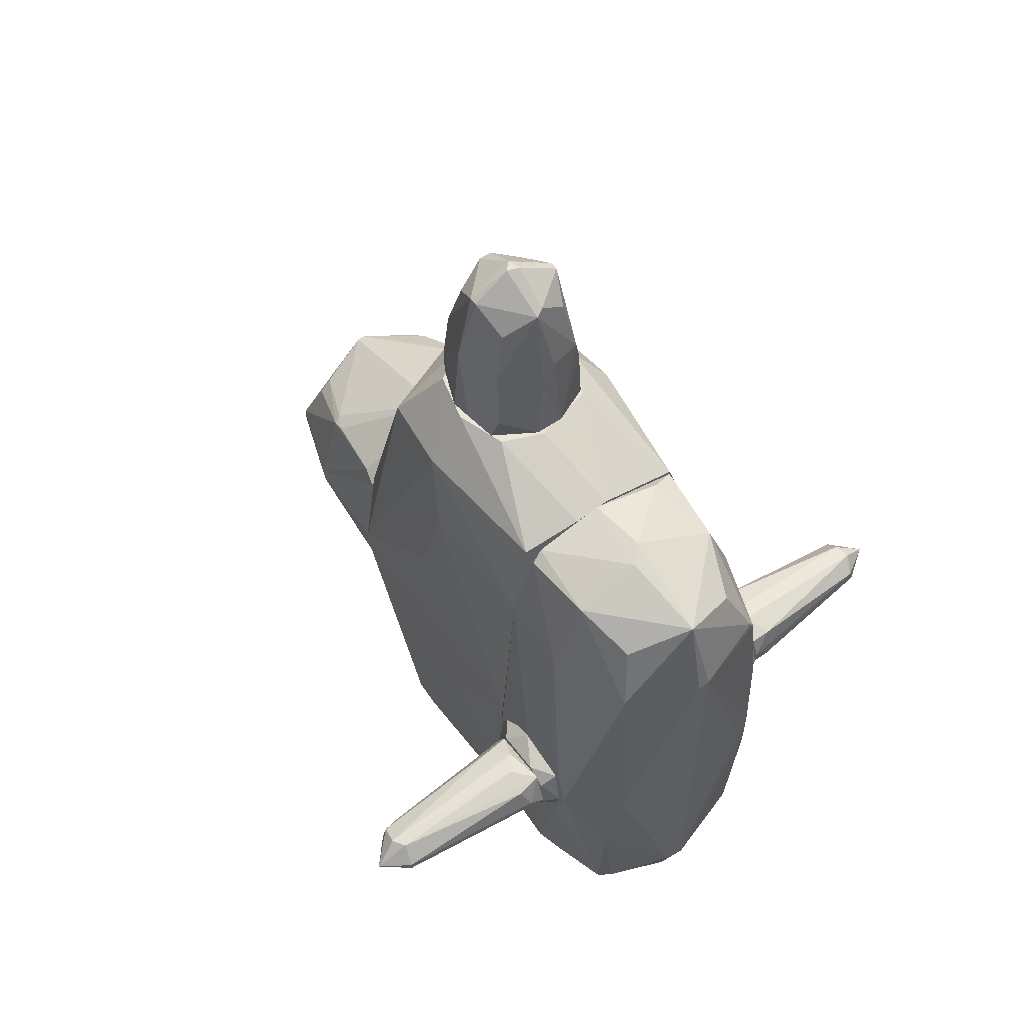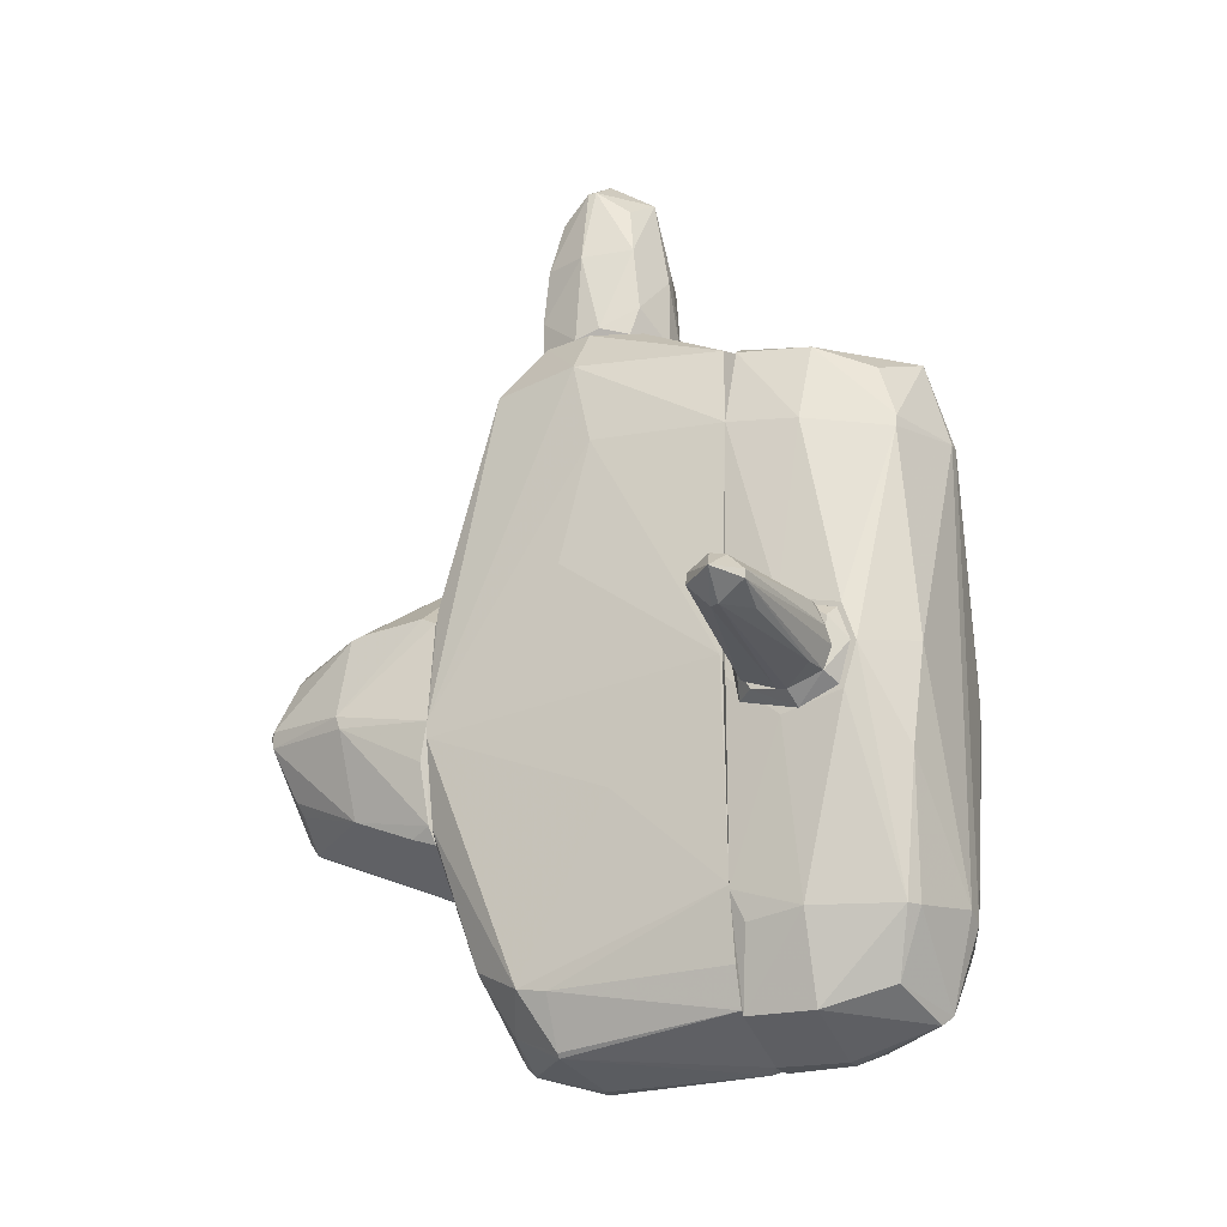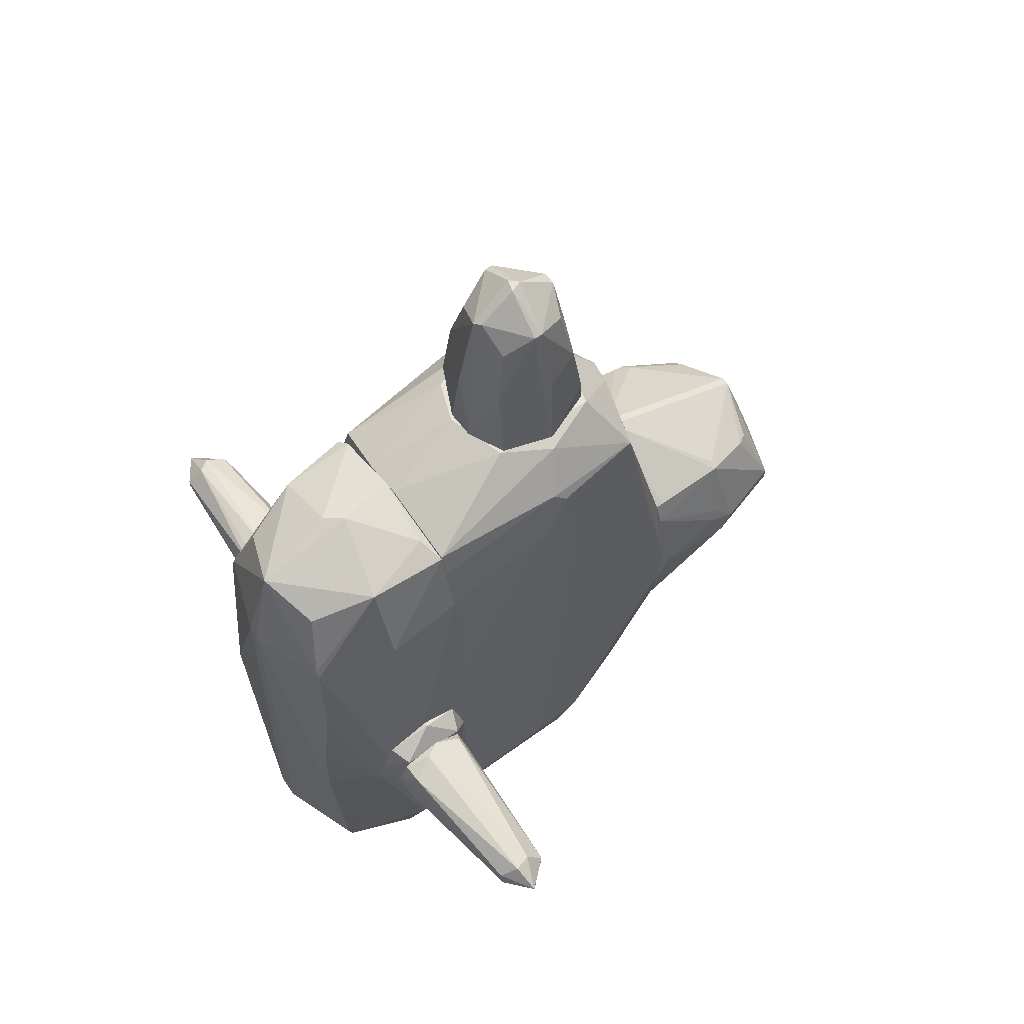
<metadata>
{"format":"obj","ext":"obj","renderer":"f3d","projection":"perspective","resolution":1024,"background":"white","views":[{"elev":58.9,"azim":-125.6,"up":"+Y"},{"elev":-20.8,"azim":-156.8,"up":"+Y"},{"elev":61.4,"azim":-37.1,"up":"+Y"}]}
</metadata>
<code>
o convex_0
v 1.824 -0.7325 -0.9948
v 2.411 -0.07211 0.9875
v 2.448 0.03804 0.9508
v 3.366 -0.9897 -0.003917
v 1.751 -1.724 -0.003917
v 1.751 1.176 -0.07685
v 3.182 0.3316 -0.5176
v 1.751 -1.283 0.8039
v 3.292 -0.2192 0.8039
v 1.751 0.4784 -0.9212
v 3.329 -0.3654 -0.7744
v 1.751 0.6621 0.8039
v 3.329 0.515 0.03285
v 1.751 -1.393 -0.8113
v 2.632 -1.063 0.7671
v 2.558 0.5516 0.7671
v 3.549 -0.1456 0.03285
v 2.595 -0.2558 -1.032
v 2.595 0.4784 -0.8113
v 2.522 -1.1 -0.7744
v 3.292 -1.1 0.06961
v 1.787 -0.2921 0.9875
v 2.558 -0.4023 0.9875
v 3.145 -0.9162 -0.5176
v 3.145 -0.8426 0.6203
v 3.329 -0.2192 -0.7744
v 1.787 1.176 -0.003917
v 3.145 0.3316 0.5469
v 1.751 -0.4023 -1.032
v 3.549 -0.4023 0.06961
v 3.329 0.515 -0.04009
v 3.292 -0.3288 0.8039
v 1.787 -1.724 -0.04009
v 2.558 -0.3654 -1.032
v 3.292 -1.1 -0.003917
v 1.897 0.5516 -0.8849
v 1.751 0.4784 0.8772
v 1.787 -1.247 -0.8849
v 3.549 -0.3288 -0.1136
v 2.632 0.515 -0.7378
v 2.668 -0.2192 0.9875
v 1.787 -1.724 -0.003917
v 1.787 1.176 -0.07685
v 2.558 -1.1 0.7671
v 3.366 -0.9897 0.06961
v 1.751 -0.9897 0.8772
v 1.824 -1.283 0.8039
v 3.366 -0.2558 -0.7378
v 1.971 -1.32 -0.8113
v 3.513 -0.2558 0.2532
v 3.035 0.3682 0.6203
v 3.182 0.2214 -0.6277
v 2.485 0.5153 -0.8113
v 3.182 -0.806 -0.5909
v 2.558 0.5885 0.6938
v 1.824 0.6621 0.8039
f 37 16 56
f 6 5 8
f 5 6 10
f 6 8 12
f 5 10 14
f 2 22 23
f 15 21 25
f 11 18 26
f 18 19 26
f 6 12 27
f 9 13 28
f 14 10 29
f 10 18 29
f 13 17 31
f 27 13 31
f 23 15 32
f 15 25 32
f 5 14 33
f 18 11 34
f 11 20 34
f 1 29 34
f 29 18 34
f 4 21 35
f 20 24 35
f 21 33 35
f 10 6 36
f 18 10 36
f 19 18 36
f 2 3 37
f 12 8 37
f 3 16 37
f 22 2 37
f 29 1 38
f 14 29 38
f 1 34 38
f 34 20 38
f 4 11 39
f 30 4 39
f 17 30 39
f 7 19 40
f 31 7 40
f 3 2 41
f 16 3 41
f 9 16 41
f 2 23 41
f 32 9 41
f 23 32 41
f 8 5 42
f 5 33 42
f 33 21 42
f 6 27 43
f 27 31 43
f 36 6 43
f 31 40 43
f 21 15 44
f 15 23 44
f 42 21 44
f 21 4 45
f 25 21 45
f 4 30 45
f 32 25 45
f 30 32 45
f 23 22 46
f 37 8 46
f 22 37 46
f 8 42 47
f 44 23 47
f 42 44 47
f 46 8 47
f 23 46 47
f 11 26 48
f 31 17 48
f 7 31 48
f 39 11 48
f 17 39 48
f 33 14 49
f 20 35 49
f 35 33 49
f 14 38 49
f 38 20 49
f 13 9 50
f 17 13 50
f 30 17 50
f 9 32 50
f 32 30 50
f 16 9 51
f 13 16 51
f 9 28 51
f 28 13 51
f 19 7 52
f 26 19 52
f 7 48 52
f 48 26 52
f 19 36 53
f 40 19 53
f 36 43 53
f 43 40 53
f 11 4 54
f 20 11 54
f 24 20 54
f 4 35 54
f 35 24 54
f 16 13 55
f 13 27 55
f 27 16 55
f 27 12 56
f 16 27 56
f 12 37 56
o convex_1
v -0.9664 -2.348 -1.032
v -1.407 0.2573 1.134
v -1.517 0.2573 1.134
v -0.893 2.497 -0.8113
v -2.361 -0.2195 -0.7747
v -0.8562 -3.009 0.8038
v -2.251 -2.971 -0.003989
v -2.251 1.763 0.6936
v -0.8562 2.497 0.7671
v -2.251 -2.164 0.7671
v -2.251 2.461 -0.04021
v -1.957 -0.2921 -1.179
v -0.8562 -3.009 -0.8113
v -2.178 -2.274 -0.848
v -2.215 1.726 -0.7378
v -2.471 -2.274 0.03269
v -2.471 1.69 0.03269
v -0.8562 -0.2558 -1.142
v -0.8562 -2.311 1.024
v -1.957 -0.3653 1.134
v -2.361 -0.07246 0.7671
v -1.48 -3.045 0.7671
v -1.444 -3.266 -0.07689
v -1.48 1.726 -0.995
v -0.8562 2.718 -0.07712
v -1.444 -3.009 -0.8113
v -0.9297 -0.2195 1.134
v -1.554 1.763 0.9508
v -1.554 2.461 0.6938
v -1.444 -2.311 1.024
v -1.517 2.461 -0.7378
v -1.444 -2.274 -1.068
v -0.8562 1.873 0.9508
v -0.8562 1.8 -0.995
v -0.8562 -3.266 0.1429
v -1.37 2.718 -0.003762
v -2.471 -2.201 -0.1502
v -0.893 -0.4386 -1.179
v -1.334 0.1478 -1.179
v -2.068 -2.789 0.5835
v -2.031 -2.825 -0.6277
v -2.288 -1.099 -0.8847
v -2.471 1.69 -0.07689
v -1.884 0.1109 1.134
v -2.178 -3.045 -0.07689
v -2.398 -0.3284 0.6569
v -2.104 2.277 0.4735
v -2.031 2.241 -0.5908
v -1.334 -0.7326 1.134
v -0.8562 -2.091 -1.068
v -2.251 1.69 0.7305
v -1.334 -0.8053 -1.179
v -2.215 -2.311 0.7671
v -1.847 0.03767 -1.179
v -2.215 1.616 -0.7747
v -2.251 -2.274 -0.7378
v -1.517 2.681 -0.1502
v -0.8562 2.571 -0.7011
v -2.361 -0.585 0.7671
v -0.8562 -3.266 -0.1136
v -1.847 -0.6588 -1.179
v -0.9297 2.607 0.5469
v -1.444 -3.266 0.06959
v -2.288 0.8454 0.8038
f 100 107 120
f 65 62 69
f 64 67 73
f 65 69 74
f 62 65 75
f 58 59 76
f 65 74 81
f 58 76 83
f 84 65 85
f 62 75 86
f 78 62 86
f 60 80 87
f 57 69 88
f 69 82 88
f 82 70 88
f 59 58 89
f 75 65 89
f 58 83 89
f 83 75 89
f 84 59 89
f 65 84 89
f 80 60 90
f 81 74 90
f 69 62 91
f 62 78 91
f 67 85 92
f 63 72 93
f 72 73 93
f 90 74 94
f 90 94 95
f 80 90 95
f 94 68 95
f 63 78 96
f 70 82 97
f 61 68 98
f 68 70 98
f 93 61 98
f 67 71 99
f 73 67 99
f 61 93 99
f 93 73 99
f 76 59 100
f 59 84 100
f 78 63 101
f 82 79 101
f 63 97 101
f 97 82 101
f 73 72 102
f 77 73 102
f 67 64 103
f 64 85 103
f 85 67 103
f 71 67 104
f 67 87 104
f 87 71 104
f 75 83 105
f 83 76 105
f 86 75 105
f 76 86 105
f 69 57 106
f 74 69 106
f 57 88 106
f 94 74 106
f 64 73 107
f 85 64 107
f 84 85 107
f 100 84 107
f 68 94 108
f 106 88 108
f 94 106 108
f 72 63 109
f 66 72 109
f 76 66 109
f 86 76 109
f 78 86 109
f 63 96 109
f 96 78 109
f 95 68 110
f 80 95 110
f 68 61 111
f 71 87 111
f 87 80 111
f 99 71 111
f 61 99 111
f 110 68 111
f 80 110 111
f 63 93 112
f 97 63 112
f 70 97 112
f 98 70 112
f 93 98 112
f 87 67 113
f 92 81 113
f 67 92 113
f 60 87 114
f 90 60 114
f 81 90 114
f 113 81 114
f 87 113 114
f 72 66 115
f 66 76 115
f 76 77 115
f 102 72 115
f 77 102 115
f 82 69 116
f 79 82 116
f 69 91 116
f 91 79 116
f 70 68 117
f 88 70 117
f 68 108 117
f 108 88 117
f 65 81 118
f 85 65 118
f 81 92 118
f 92 85 118
f 91 78 119
f 79 91 119
f 78 101 119
f 101 79 119
f 77 76 120
f 73 77 120
f 76 100 120
f 107 73 120
o convex_2
v -1.59 -0.6962 1.134
v -1.407 0.2217 1.171
v -1.407 0.2217 1.134
v -0.9663 -0.2921 1.171
v -1.847 -0.329 1.318
v -1.113 -0.329 1.318
v -1.921 -0.1088 1.134
v -1.737 0.03803 1.318
v -1.15 0.00137 1.318
v -1.407 -0.586 1.318
v -1.15 -0.6227 1.134
v -1.077 0.1115 1.134
v -1.847 -0.5493 1.171
v -1.811 0.1115 1.134
v -1.774 -0.5125 1.318
f 125 133 135
f 123 121 127
f 127 125 128
f 125 126 128
f 128 126 129
f 126 124 129
f 122 128 129
f 126 125 130
f 126 130 131
f 121 123 131
f 124 126 131
f 130 121 131
f 124 131 132
f 123 122 132
f 122 129 132
f 129 124 132
f 131 123 132
f 127 121 133
f 125 127 133
f 122 123 134
f 123 127 134
f 127 128 134
f 128 122 134
f 121 130 135
f 130 125 135
f 133 121 135
o convex_3
v -1.847 -0.1822 1.318
v -1.113 -0.2556 1.428
v -1.113 -0.2922 1.428
v -1.48 -0.2556 3.007
v -1.554 -0.586 1.318
v -1.407 0.07481 1.318
v -1.48 -0.5125 2.676
v -1.223 -0.2922 2.786
v -1.223 -0.5125 1.318
v -1.517 -0.1088 2.786
v -1.664 -0.329 2.75
v -1.774 -0.5125 1.355
v -1.774 0.001327 1.502
v -1.187 0.001327 1.392
v -1.37 -0.1088 2.75
v -1.297 -0.4759 2.566
v -1.664 -0.219 2.713
v -1.444 -0.586 1.465
v -1.847 -0.2922 1.465
v -1.554 0.07481 1.392
v -1.407 -0.4024 2.933
v -1.15 -0.07209 1.318
v -1.223 -0.3657 2.676
v -1.774 0.001327 1.318
f 148 155 159
f 140 136 141
f 138 137 143
f 140 141 144
f 136 140 147
f 140 142 147
f 142 146 147
f 139 143 150
f 145 139 150
f 143 149 150
f 149 141 150
f 139 145 152
f 146 139 152
f 148 136 152
f 145 148 152
f 142 140 153
f 140 144 153
f 151 142 153
f 144 151 153
f 136 147 154
f 147 146 154
f 152 136 154
f 146 152 154
f 148 145 155
f 145 150 155
f 150 141 155
f 143 139 156
f 139 146 156
f 146 142 156
f 142 151 156
f 137 138 157
f 143 137 157
f 138 144 157
f 144 141 157
f 149 143 157
f 141 149 157
f 138 143 158
f 144 138 158
f 151 144 158
f 143 156 158
f 156 151 158
f 141 136 159
f 136 148 159
f 155 141 159
o convex_4
v -0.8562 2.681 -0.2972
v -0.8562 -3.266 -0.1136
v -0.7827 -3.302 -0.003981
v 1.75 -0.5487 -1.032
v 1.75 -0.07181 0.9507
v -0.8562 0.2944 1.024
v 1.016 3.012 0.4733
v 0.9427 -2.972 0.657
v -0.8562 -2.054 -1.068
v 0.502 2.571 -0.958
v 0.6857 -3.155 -0.7746
v -0.8562 -2.311 1.024
v -0.8562 2.314 0.8406
v 1.53 2.534 -0.04046
v 1.31 -3.082 0.0327
v -0.8562 1.8 -0.9949
v 1.273 2.497 0.8404
v 1.75 -1.21 0.8404
v 1.236 2.46 -0.8479
v 0.9427 -2.679 -0.9949
v 0.4288 2.498 0.9507
v 0.9427 3.012 -0.5176
v 0.649 -2.348 0.9873
v 1.75 -1.394 -0.8113
v -0.8562 -2.972 -0.8481
v -0.8562 -3.009 0.8039
v 0.06187 3.012 0.4366
v -0.8194 -0.2185 -1.105
v 1.75 0.5884 -0.8846
v 0.6122 -3.34 0.0696
v -0.7827 2.534 -0.8113
v 1.75 0.6618 0.8037
v 0.06187 3.012 -0.4809
v 0.3188 1.836 -1.031
v 1.75 -1.834 -0.003981
v 0.5755 -3.045 0.8037
v 1.383 -2.458 -0.7746
v -0.8562 2.534 0.767
v 0.1351 -2.311 1.024
v 0.2086 2.13 0.9873
v 1.75 1.286 -0.07693
v 1.31 -2.311 0.767
v -0.8562 1.874 0.9507
v 0.502 2.938 0.657
v 0.5755 0.7712 -1.068
v -0.8562 2.717 0.0327
v 1.163 3.012 -0.1136
v 0.502 3.012 -0.6276
v 0.6857 -3.192 -0.7379
v 0.5387 1.726 0.9873
v 1.126 -2.972 -0.5909
v 0.5755 -3.155 0.6201
v 1.493 2.534 0.1797
v 1.75 -0.5487 0.9507
v 1.75 -0.4019 -1.032
v 1.236 -3.155 0.0327
v 0.1351 -1.173 -1.068
v -0.8562 -3.082 0.6937
v -0.8562 -2.641 -0.9582
v 1.75 -1.283 -0.8846
v -0.0851 3.012 -0.1138
v 0.3188 2.608 0.914
v 0.6857 -2.715 -0.9949
v 0.5755 -3.34 -0.07693
f 208 215 223
f 160 161 165
f 161 160 168
f 165 161 171
f 160 165 172
f 168 160 175
f 163 164 177
f 164 176 180
f 178 169 181
f 163 177 183
f 161 168 184
f 171 161 185
f 166 181 186
f 168 175 187
f 164 163 188
f 178 173 188
f 175 160 190
f 169 175 190
f 176 164 191
f 164 188 191
f 186 181 192
f 190 160 192
f 175 169 193
f 187 175 193
f 177 174 194
f 183 177 194
f 171 185 195
f 194 174 196
f 183 194 196
f 160 172 197
f 165 171 198
f 171 195 198
f 195 182 198
f 188 173 200
f 173 191 200
f 191 188 200
f 167 174 201
f 174 177 201
f 177 182 201
f 195 167 201
f 182 195 201
f 172 165 202
f 165 199 202
f 199 180 202
f 176 166 203
f 166 186 203
f 186 197 203
f 163 187 204
f 187 193 204
f 160 197 205
f 197 186 205
f 173 178 206
f 181 166 206
f 178 181 206
f 181 169 207
f 169 190 207
f 192 181 207
f 190 192 207
f 162 161 208
f 161 184 208
f 184 170 208
f 164 180 209
f 198 164 209
f 165 198 209
f 199 165 209
f 180 199 209
f 170 179 210
f 196 174 210
f 179 196 210
f 208 170 210
f 167 195 211
f 166 176 212
f 176 191 212
f 191 173 212
f 206 166 212
f 173 206 212
f 177 164 213
f 182 177 213
f 164 198 213
f 198 182 213
f 169 178 214
f 188 163 214
f 178 188 214
f 193 169 214
f 163 204 214
f 204 193 214
f 174 167 215
f 210 174 215
f 208 210 215
f 167 211 215
f 211 189 215
f 163 179 216
f 179 168 216
f 187 163 216
f 168 187 216
f 161 162 217
f 185 161 217
f 162 189 217
f 195 185 217
f 189 211 217
f 211 195 217
f 184 168 218
f 179 163 219
f 163 183 219
f 196 179 219
f 183 196 219
f 192 160 220
f 186 192 220
f 160 205 220
f 205 186 220
f 180 176 221
f 197 172 221
f 172 202 221
f 202 180 221
f 176 203 221
f 203 197 221
f 168 179 222
f 179 170 222
f 170 184 222
f 218 168 222
f 184 218 222
f 189 162 223
f 162 208 223
f 215 189 223
o convex_5
v 1.126 3.416 -0.003744
v -0.04848 3.012 -0.1504
v -0.04848 3.012 0.1063
v 0.5024 4.737 0.03294
v 0.539 3.012 0.5837
v 0.649 3.012 -0.5912
v 0.6122 4.517 -0.4075
v 0.4657 4.48 0.4
v 0.1352 4.48 -0.04031
v 0.09857 3.269 -0.481
v 1.016 3.012 0.4
v 0.9426 4.48 0.03294
v 1.016 3.012 -0.4443
v 0.09857 3.599 0.4
v 0.9794 3.82 -0.4075
v 0.906 3.82 0.4
v 0.172 3.856 -0.4443
v 0.6122 3.82 -0.5544
v 0.09857 3.012 0.4368
v 1.163 3.012 -0.04031
v -0.01172 3.673 -0.077
v 0.172 3.012 -0.5176
v 0.4657 3.856 0.5102
v 0.9426 4.48 -0.077
v 0.2086 4.297 0.29
v 0.8324 4.333 0.29
v 0.539 4.517 -0.4075
v 1.089 3.746 0.03294
v 0.6122 4.737 -0.003744
v 0.539 4.48 0.4
v 0.4289 3.086 -0.5912
v 0.2453 4.297 -0.3341
v 0.09857 3.783 0.3633
v 0.9794 3.269 0.4368
v 1.016 3.306 -0.4443
v 0.5756 3.783 0.5102
v 0.8693 4.297 -0.3341
v 0.172 4.517 0.03294
v 0.02517 3.82 0.06963
v 1.126 3.049 0.1431
v 0.539 4.737 -0.077
v 1.089 3.746 -0.04031
f 247 251 265
f 226 225 228
f 228 225 229
f 228 229 234
f 234 229 236
f 230 238 241
f 226 228 242
f 237 226 242
f 234 236 243
f 225 226 244
f 233 225 244
f 232 240 244
f 240 233 244
f 229 225 245
f 225 233 245
f 231 237 246
f 242 228 246
f 237 242 246
f 239 235 249
f 241 240 250
f 230 241 250
f 235 239 251
f 247 235 251
f 247 230 252
f 235 247 252
f 227 231 253
f 231 246 253
f 249 235 253
f 239 249 253
f 252 227 253
f 235 252 253
f 233 240 254
f 240 241 254
f 241 229 254
f 229 245 254
f 245 233 254
f 240 232 255
f 232 250 255
f 250 240 255
f 226 237 256
f 237 231 256
f 231 248 256
f 228 234 257
f 251 239 257
f 236 229 258
f 229 241 258
f 241 238 258
f 243 236 258
f 238 243 258
f 246 228 259
f 253 246 259
f 239 253 259
f 228 257 259
f 257 239 259
f 238 230 260
f 230 247 260
f 247 238 260
f 231 227 261
f 227 232 261
f 248 231 261
f 232 256 261
f 256 248 261
f 244 226 262
f 232 244 262
f 226 256 262
f 256 232 262
f 243 224 263
f 234 243 263
f 224 251 263
f 257 234 263
f 251 257 263
f 232 227 264
f 230 250 264
f 250 232 264
f 227 252 264
f 252 230 264
f 224 243 265
f 243 238 265
f 238 247 265
f 251 224 265
o convex_6
v -1.627 -0.4391 -2.463
v -1.076 -0.2556 -1.325
v -1.15 -0.1088 -1.325
v -1.737 -0.5492 -1.325
v -1.7 -0.03536 -1.325
v -1.407 -0.1088 -2.831
v -1.113 -0.586 -1.436
v -1.223 -0.329 -2.831
v -1.664 -0.2556 -2.794
v -1.444 -0.4759 -2.757
v -1.444 -0.6595 -1.325
v -1.811 -0.2556 -1.472
v -1.37 0.001384 -1.399
v -1.187 -0.2556 -2.647
v -1.48 -0.2924 -3.051
v -1.517 -0.1088 -2.757
v -1.664 -0.329 -2.794
v -1.187 -0.0721 -1.546
v -1.737 -0.0721 -1.546
v -1.076 -0.4759 -1.325
v -1.37 -0.4759 -2.72
v -1.517 0.001384 -1.509
v -1.811 -0.3656 -1.325
v -1.223 -0.2189 -2.794
v -1.076 -0.3656 -1.619
v -1.37 -0.6595 -1.362
v -1.7 -0.5492 -1.546
f 269 282 292
f 267 268 269
f 269 268 270
f 267 269 276
f 270 268 278
f 271 280 281
f 280 274 281
f 275 266 282
f 277 274 282
f 274 280 282
f 280 275 282
f 268 267 283
f 278 268 283
f 271 278 283
f 267 279 283
f 277 270 284
f 274 277 284
f 270 281 284
f 281 274 284
f 267 276 285
f 273 272 286
f 280 273 286
f 275 280 286
f 270 278 287
f 278 271 287
f 281 270 287
f 271 281 287
f 269 270 288
f 270 277 288
f 282 269 288
f 277 282 288
f 279 273 289
f 280 271 289
f 273 280 289
f 271 283 289
f 283 279 289
f 272 273 290
f 279 267 290
f 273 279 290
f 285 272 290
f 267 285 290
f 276 275 291
f 272 285 291
f 285 276 291
f 286 272 291
f 275 286 291
f 266 275 292
f 275 276 292
f 276 269 292
f 282 266 292
o convex_7
v -1.443 -0.6594 -1.325
v -1.334 0.1114 -1.179
v -1.187 0.0747 -1.179
v -1.48 -0.7696 -1.179
v -1.921 -0.2924 -1.215
v -1.59 0.001223 -1.325
v -1.04 -0.4391 -1.325
v -1.003 -0.6594 -1.179
v -1.811 0.001223 -1.179
v -1.737 -0.5493 -1.325
v -1.04 0.001223 -1.215
v -1.187 -0.03543 -1.325
v -1.811 -0.6226 -1.179
v -1.774 -0.1089 -1.325
v -0.9296 -0.2557 -1.179
v -1.15 -0.6226 -1.325
f 300 296 308
f 295 294 296
f 293 298 299
f 295 296 300
f 296 294 301
f 294 298 301
f 293 296 302
f 298 293 302
f 294 295 304
f 298 294 304
f 299 298 304
f 295 303 304
f 303 299 304
f 296 301 305
f 301 297 305
f 302 296 305
f 297 302 305
f 297 301 306
f 301 298 306
f 302 297 306
f 298 302 306
f 300 299 307
f 295 300 307
f 303 295 307
f 299 303 307
f 296 293 308
f 293 299 308
f 299 300 308

</code>
